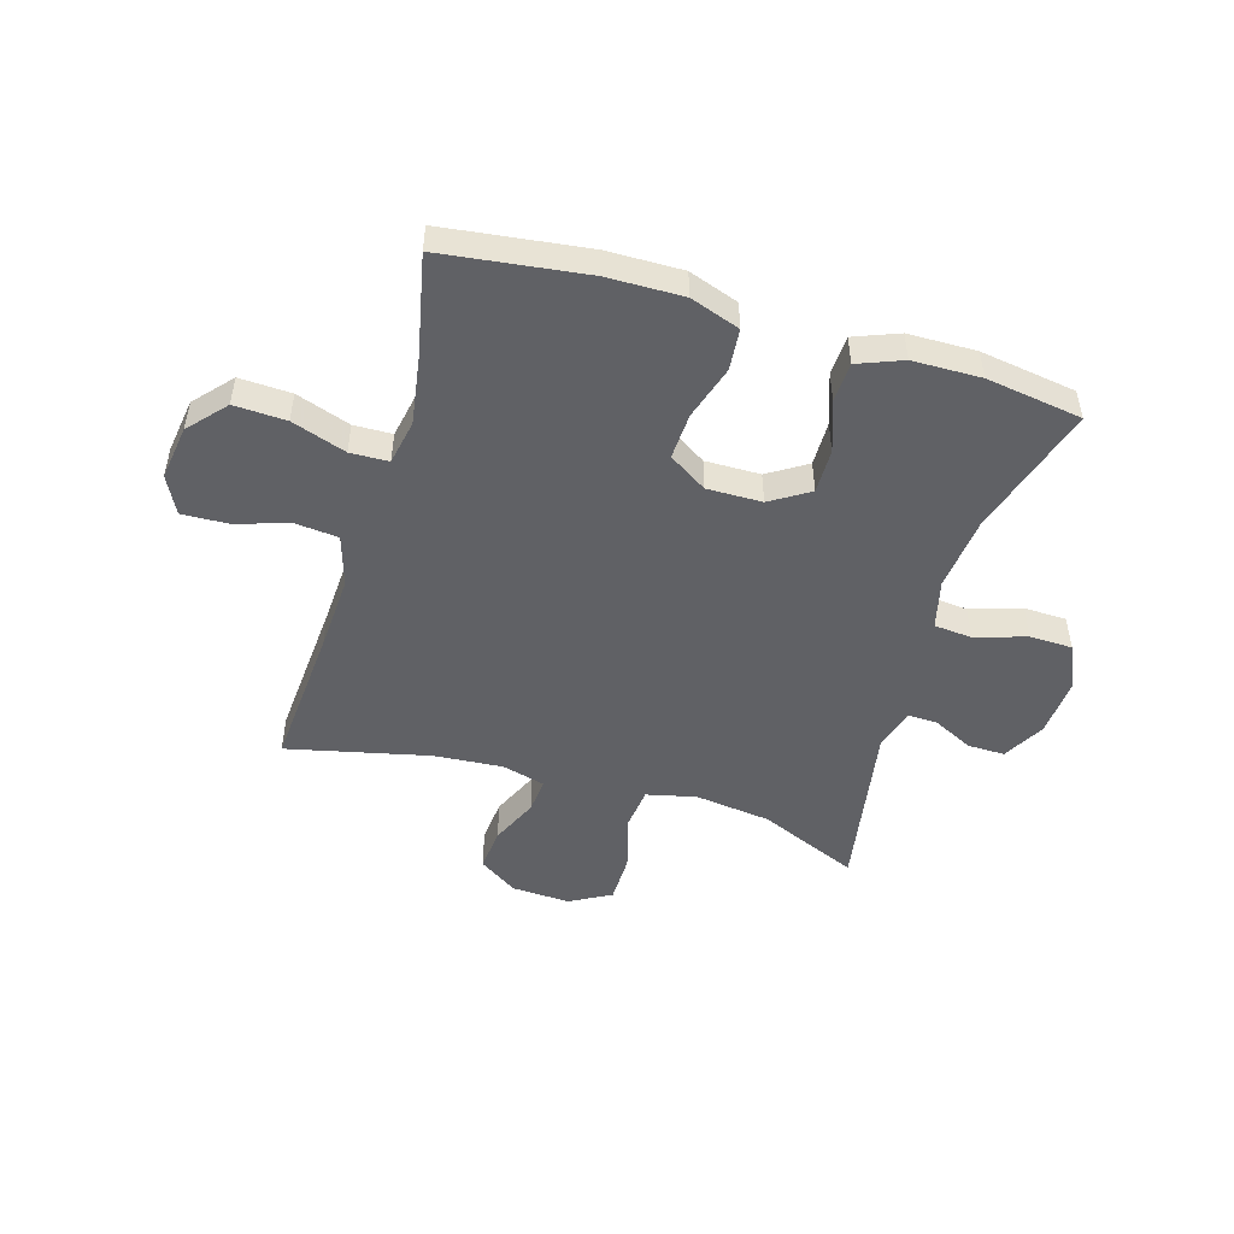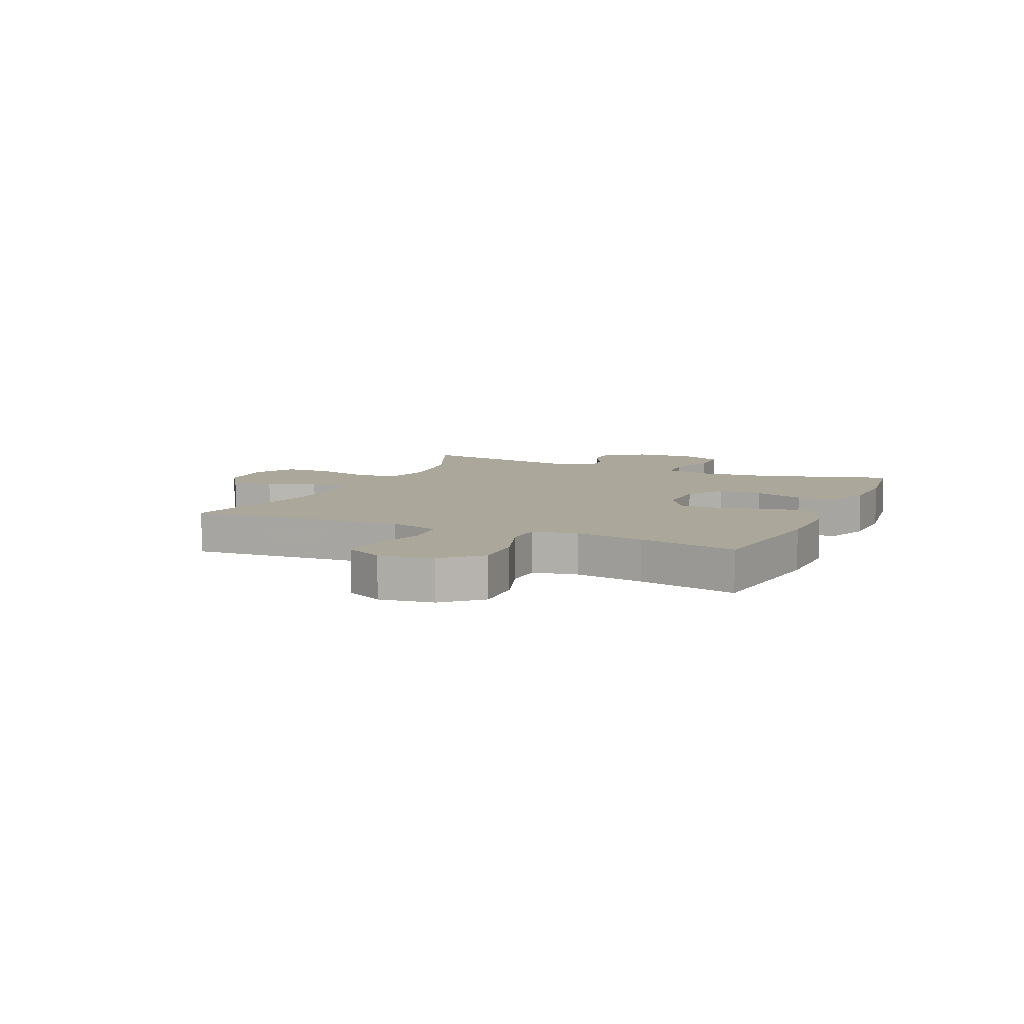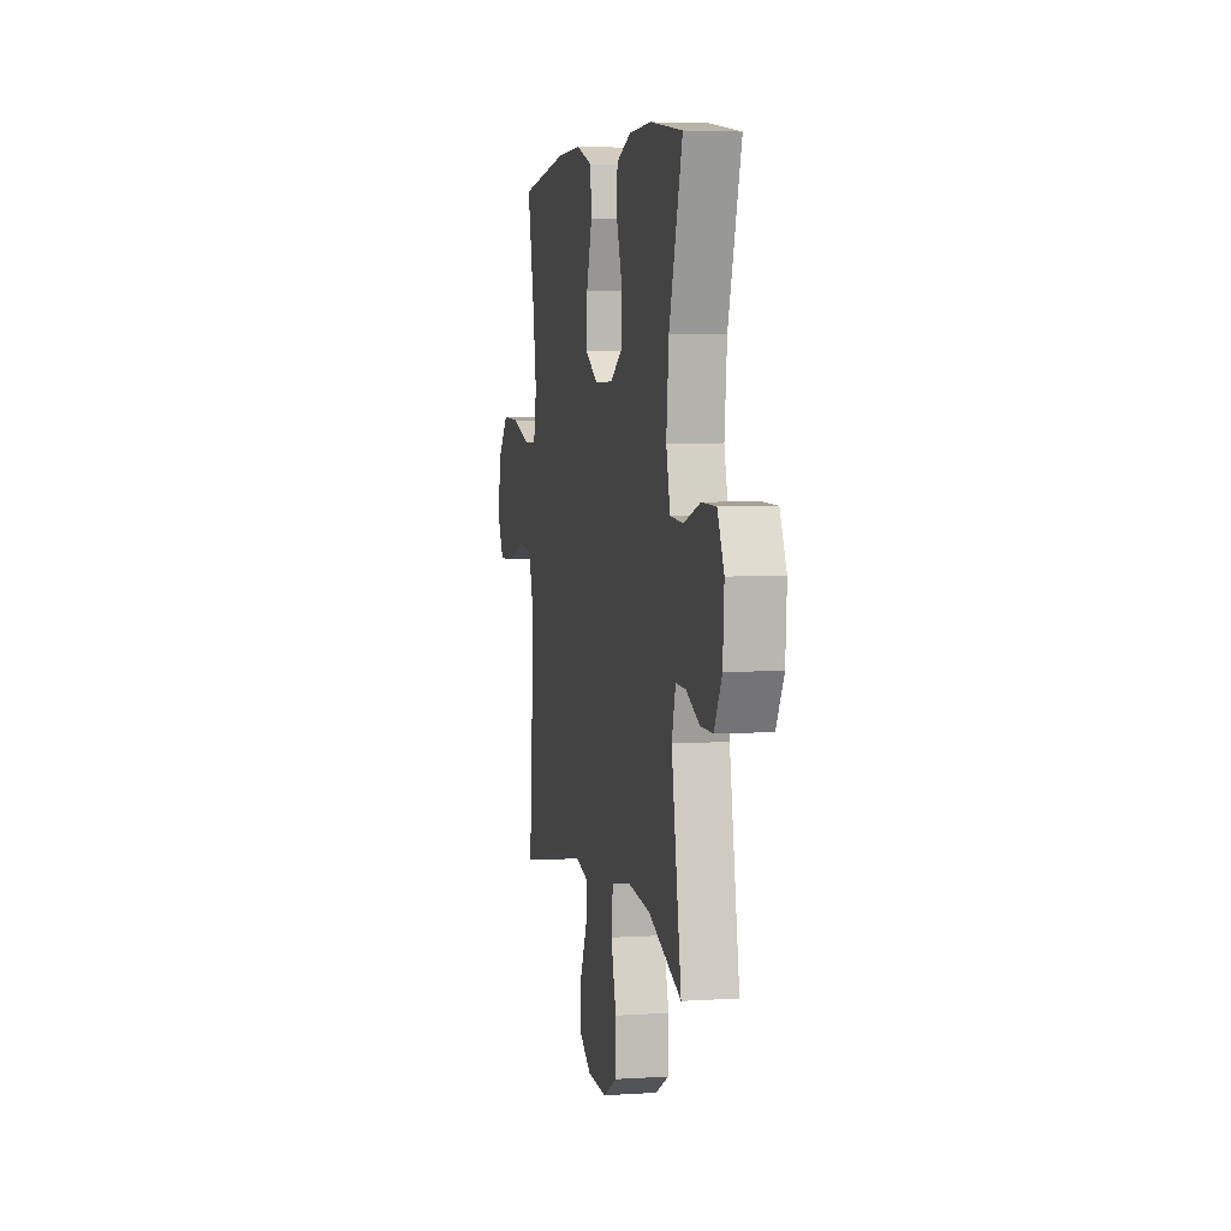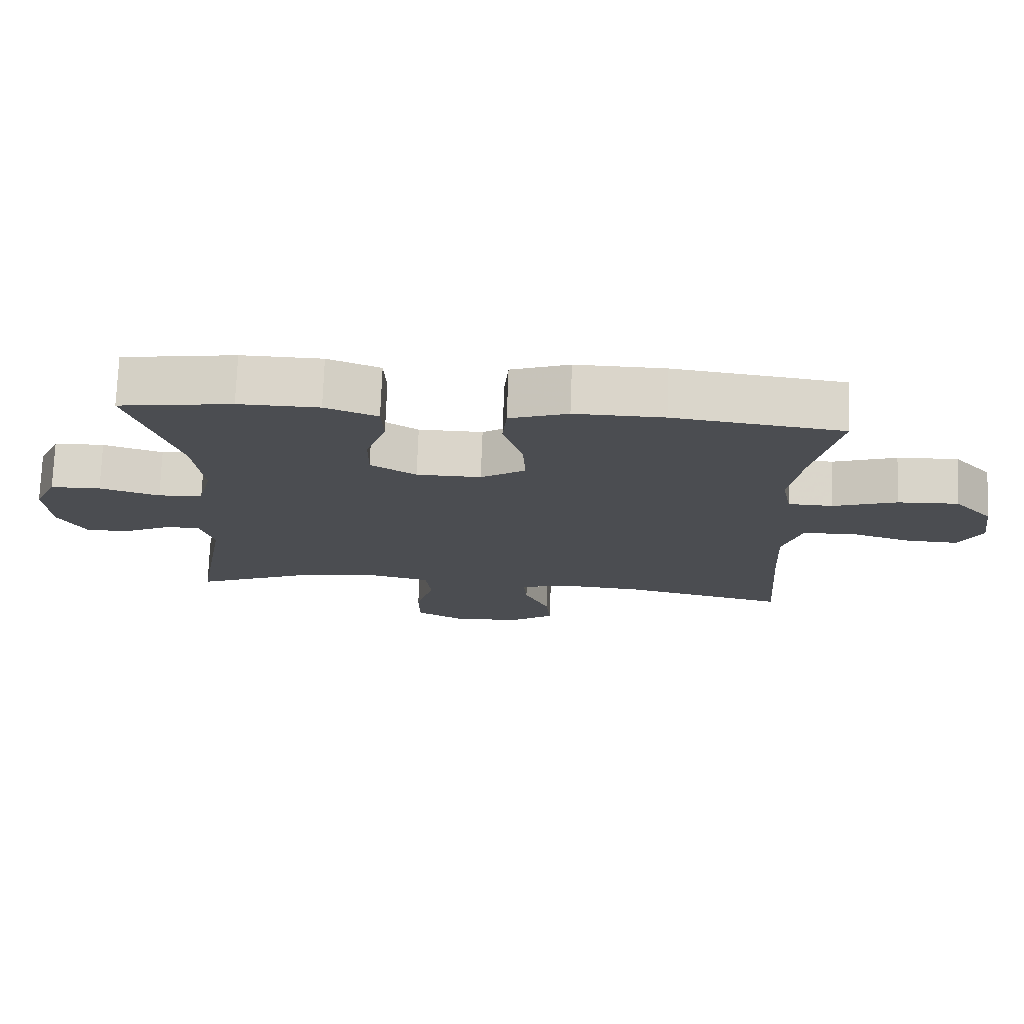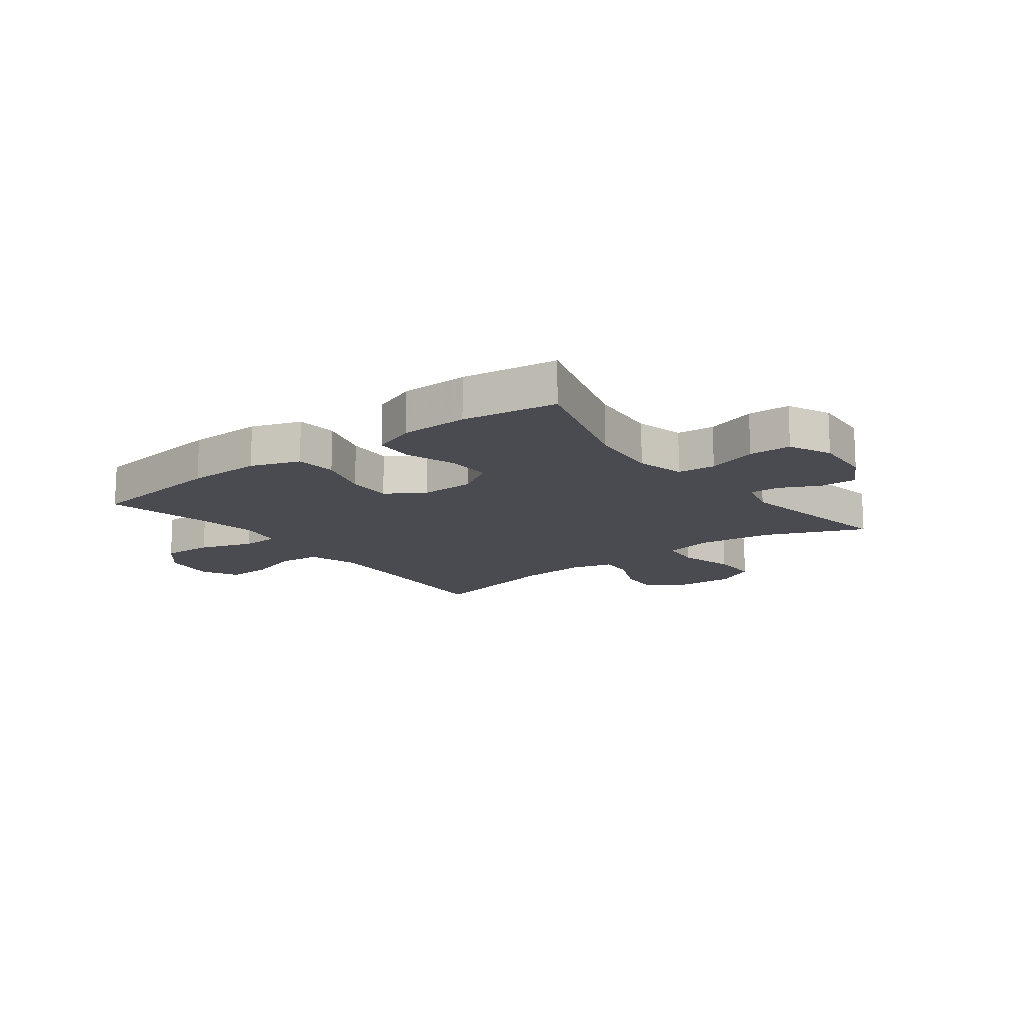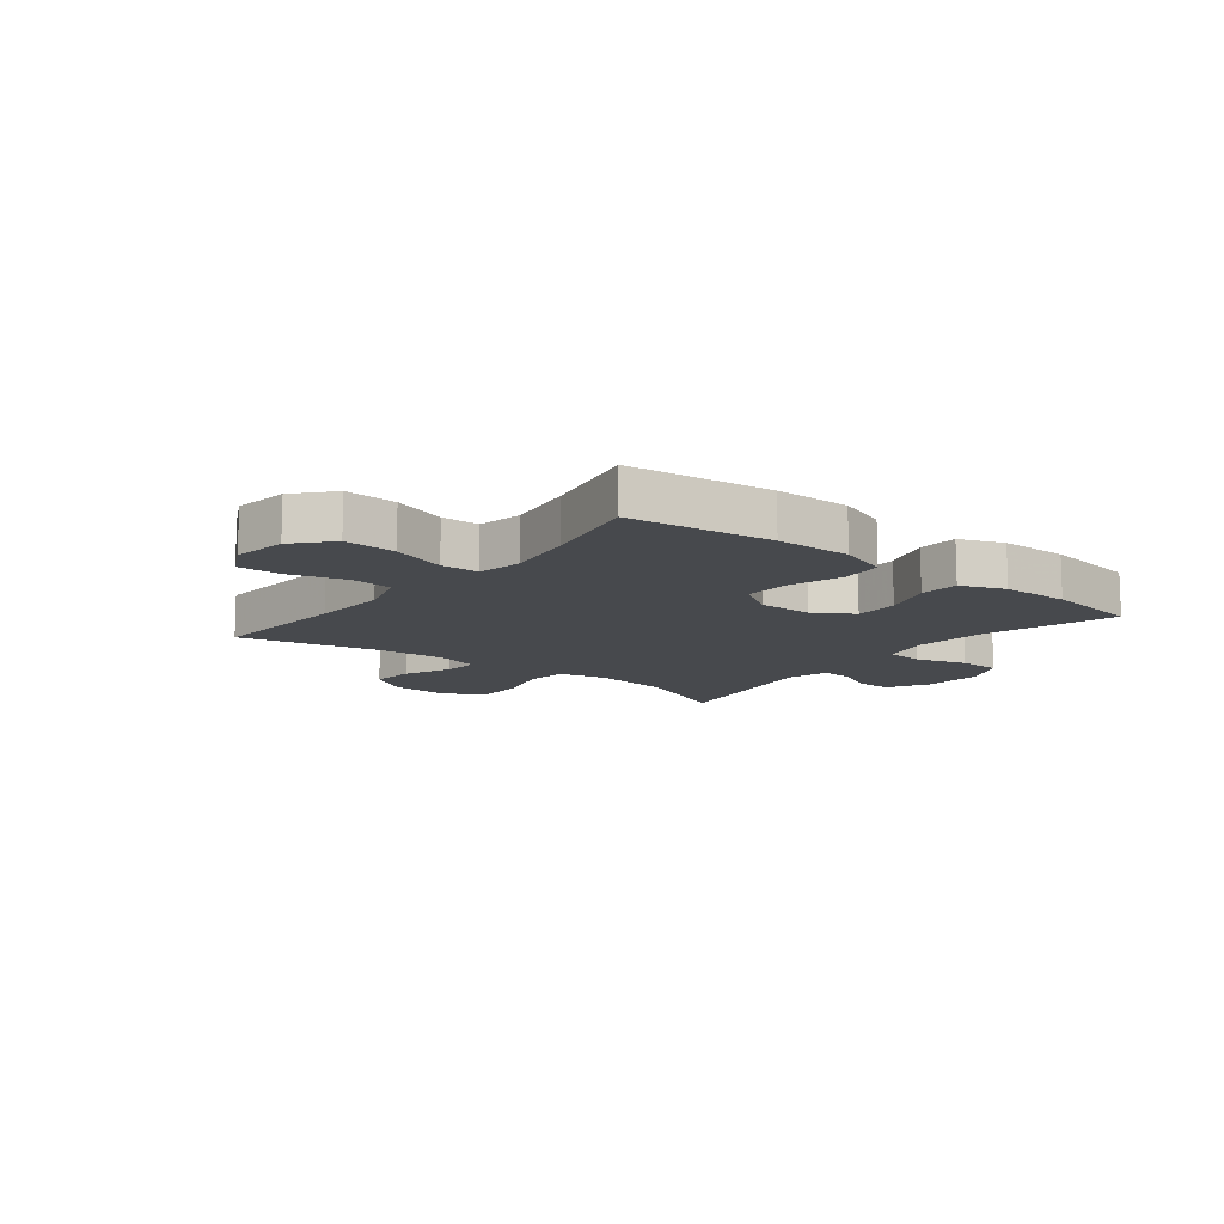
<metadata>
{"format":"obj","ext":"obj","renderer":"f3d","projection":"perspective","resolution":1024,"background":"white","views":[{"elev":-49.5,"azim":-16.6,"up":"+Y"},{"elev":8.2,"azim":-65.9,"up":"+Y"},{"elev":4.6,"azim":78.2,"up":"+Z"},{"elev":74.4,"azim":-177.9,"up":"+Z"},{"elev":-14.4,"azim":37.3,"up":"+Y"},{"elev":-12.1,"azim":-38.4,"up":"+Y"}]}
</metadata>
<code>
v -0.5 0.07 -0.5
v -0.482 0.07 -0.252
v -0.475 0.07 -0.121
v -0.502 0.07 -0.033
v -0.575 0.07 -0.026
v -0.67 0.07 -0.055
v -0.748 0.07 -0.058
v -0.781 0.07 0.007
v -0.767 0.07 0.101
v -0.71 0.07 0.165
v -0.62 0.07 0.161
v -0.526 0.07 0.129
v -0.46 0.07 0.131
v -0.445 0.07 0.208
v -0.464 0.07 0.328
v -0.5 0.07 0.5
v -0.251 0.07 0.532
v -0.12 0.07 0.534
v -0.034 0.07 0.504
v -0.028 0.07 0.432
v -0.057 0.07 0.339
v -0.061 0.07 0.259
v 0.005 0.07 0.217
v 0.1 0.07 0.218
v 0.167 0.07 0.26
v 0.166 0.07 0.337
v 0.136 0.07 0.424
v 0.139 0.07 0.493
v 0.216 0.07 0.523
v 0.334 0.07 0.525
v 0.5 0.07 0.5
v 0.431 0.07 0.272
v 0.418 0.07 0.145
v 0.439 0.07 0.061
v 0.505 0.07 0.055
v 0.593 0.07 0.083
v 0.667 0.07 0.081
v 0.701 0.07 0.007
v 0.694 0.07 -0.097
v 0.654 0.07 -0.169
v 0.59 0.07 -0.168
v 0.521 0.07 -0.134
v 0.469 0.07 -0.132
v 0.449 0.07 -0.205
v 0.5 0.07 -0.5
v 0.327 0.07 -0.427
v 0.196 0.07 -0.41
v 0.11 0.07 -0.43
v 0.102 0.07 -0.502
v 0.129 0.07 -0.599
v 0.128 0.07 -0.683
v 0.057 0.07 -0.722
v -0.044 0.07 -0.717
v -0.111 0.07 -0.672
v -0.104 0.07 -0.597
v -0.067 0.07 -0.515
v -0.062 0.07 -0.455
v -0.136 0.07 -0.435
v -0.255 0.07 -0.444
v -0.5 0 -0.5
v -0.482 0 -0.252
v -0.475 0 -0.121
v -0.502 0 -0.033
v -0.575 0 -0.026
v -0.67 0 -0.055
v -0.748 0 -0.058
v -0.781 0 0.007
v -0.767 0 0.101
v -0.71 0 0.165
v -0.62 0 0.161
v -0.526 0 0.129
v -0.46 0 0.131
v -0.445 0 0.208
v -0.464 0 0.328
v -0.5 0 0.5
v -0.251 0 0.532
v -0.12 0 0.534
v -0.034 0 0.504
v -0.028 0 0.432
v -0.057 0 0.339
v -0.061 0 0.259
v 0.005 0 0.217
v 0.1 0 0.218
v 0.167 0 0.26
v 0.166 0 0.337
v 0.136 0 0.424
v 0.139 0 0.493
v 0.216 0 0.523
v 0.334 0 0.525
v 0.5 0 0.5
v 0.431 0 0.272
v 0.418 0 0.145
v 0.439 0 0.061
v 0.505 0 0.055
v 0.593 0 0.083
v 0.667 0 0.081
v 0.701 0 0.007
v 0.694 0 -0.097
v 0.654 0 -0.169
v 0.59 0 -0.168
v 0.521 0 -0.134
v 0.469 0 -0.132
v 0.449 0 -0.205
v 0.5 0 -0.5
v 0.327 0 -0.427
v 0.196 0 -0.41
v 0.11 0 -0.43
v 0.102 0 -0.502
v 0.129 0 -0.599
v 0.128 0 -0.683
v 0.057 0 -0.722
v -0.044 0 -0.717
v -0.111 0 -0.672
v -0.104 0 -0.597
v -0.067 0 -0.515
v -0.062 0 -0.455
v -0.136 0 -0.435
v -0.255 0 -0.444
f 54 55 56
f 53 54 56
f 52 53 56
f 51 52 56
f 50 51 56
f 49 50 56
f 48 49 56 57
f 47 48 57 58
f 44 45 46
f 43 44 46 47
f 40 41 42
f 39 40 42
f 38 39 42
f 37 38 42
f 36 37 42
f 35 36 42
f 34 35 42 43
f 43 47 58
f 34 43 58
f 33 34 58
f 30 31 32
f 29 30 32
f 28 29 32
f 27 28 32
f 26 27 32
f 25 26 32 33
f 19 20 21
f 18 19 21
f 17 18 21
f 16 17 21
f 15 16 21
f 14 15 21 22
f 13 14 22 23
f 10 11 12
f 9 10 12
f 8 9 12
f 7 8 12
f 6 7 12
f 5 6 12
f 4 5 12 13
f 13 23 24
f 4 13 24
f 3 4 24
f 59 1 2
f 58 59 2
f 33 58 2
f 25 33 2
f 24 25 2
f 2 3 24
f 115 114 113
f 115 113 112
f 115 112 111
f 115 111 110
f 115 110 109
f 115 109 108
f 116 115 108 107
f 117 116 107 106
f 105 104 103
f 106 105 103 102
f 101 100 99
f 101 99 98
f 101 98 97
f 101 97 96
f 101 96 95
f 101 95 94
f 102 101 94 93
f 117 106 102
f 117 102 93
f 117 93 92
f 91 90 89
f 91 89 88
f 91 88 87
f 91 87 86
f 91 86 85
f 92 91 85 84
f 80 79 78
f 80 78 77
f 80 77 76
f 80 76 75
f 80 75 74
f 81 80 74 73
f 82 81 73 72
f 71 70 69
f 71 69 68
f 71 68 67
f 71 67 66
f 71 66 65
f 71 65 64
f 72 71 64 63
f 83 82 72
f 83 72 63
f 83 63 62
f 61 60 118
f 61 118 117
f 61 117 92
f 61 92 84
f 61 84 83
f 83 62 61
f 1 60 61 2
f 2 61 62 3
f 3 62 63 4
f 4 63 64 5
f 5 64 65 6
f 6 65 66 7
f 7 66 67 8
f 8 67 68 9
f 9 68 69 10
f 10 69 70 11
f 11 70 71 12
f 12 71 72 13
f 13 72 73 14
f 14 73 74 15
f 15 74 75 16
f 16 75 76 17
f 17 76 77 18
f 18 77 78 19
f 19 78 79 20
f 20 79 80 21
f 21 80 81 22
f 22 81 82 23
f 23 82 83 24
f 24 83 84 25
f 25 84 85 26
f 26 85 86 27
f 27 86 87 28
f 28 87 88 29
f 29 88 89 30
f 30 89 90 31
f 31 90 91 32
f 32 91 92 33
f 33 92 93 34
f 34 93 94 35
f 35 94 95 36
f 36 95 96 37
f 37 96 97 38
f 38 97 98 39
f 39 98 99 40
f 40 99 100 41
f 41 100 101 42
f 42 101 102 43
f 43 102 103 44
f 44 103 104 45
f 45 104 105 46
f 46 105 106 47
f 47 106 107 48
f 48 107 108 49
f 49 108 109 50
f 50 109 110 51
f 51 110 111 52
f 52 111 112 53
f 53 112 113 54
f 54 113 114 55
f 55 114 115 56
f 56 115 116 57
f 57 116 117 58
f 58 117 118 59
f 59 118 60 1

</code>
